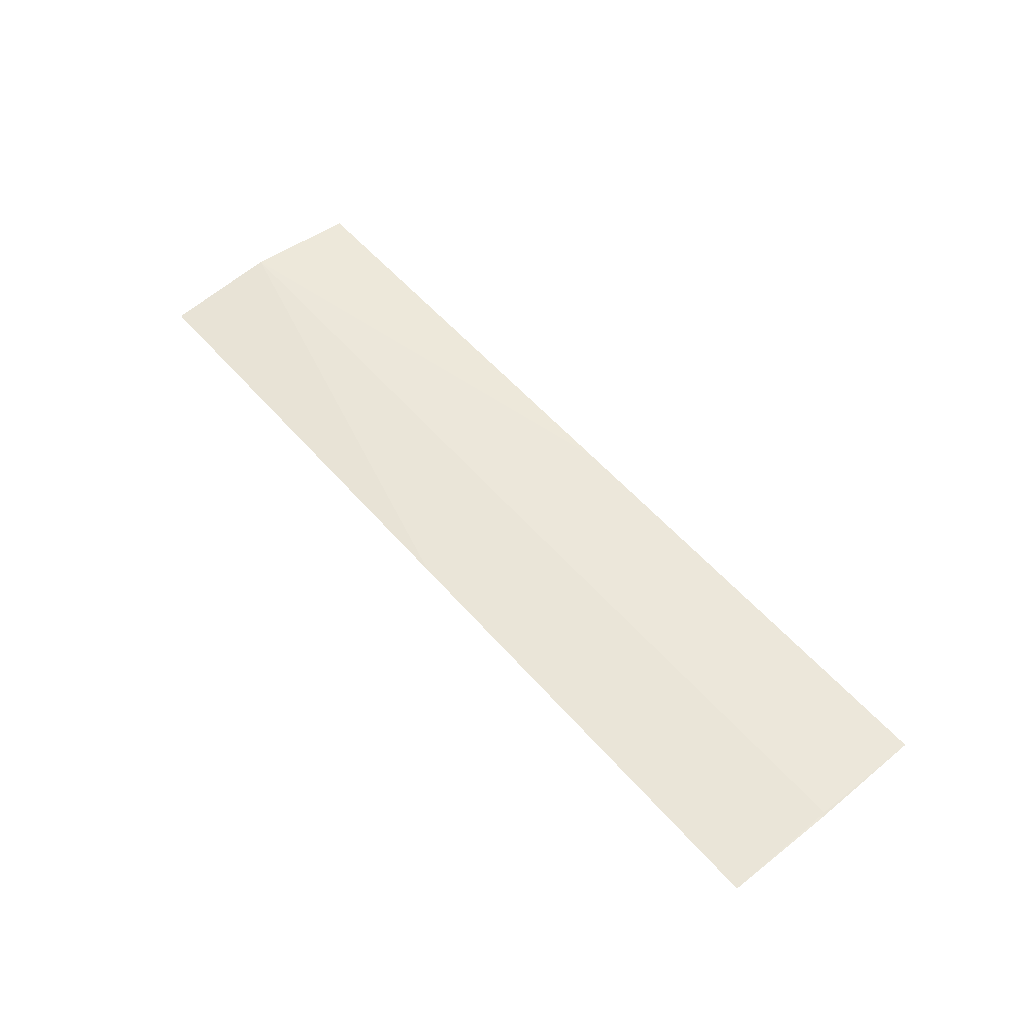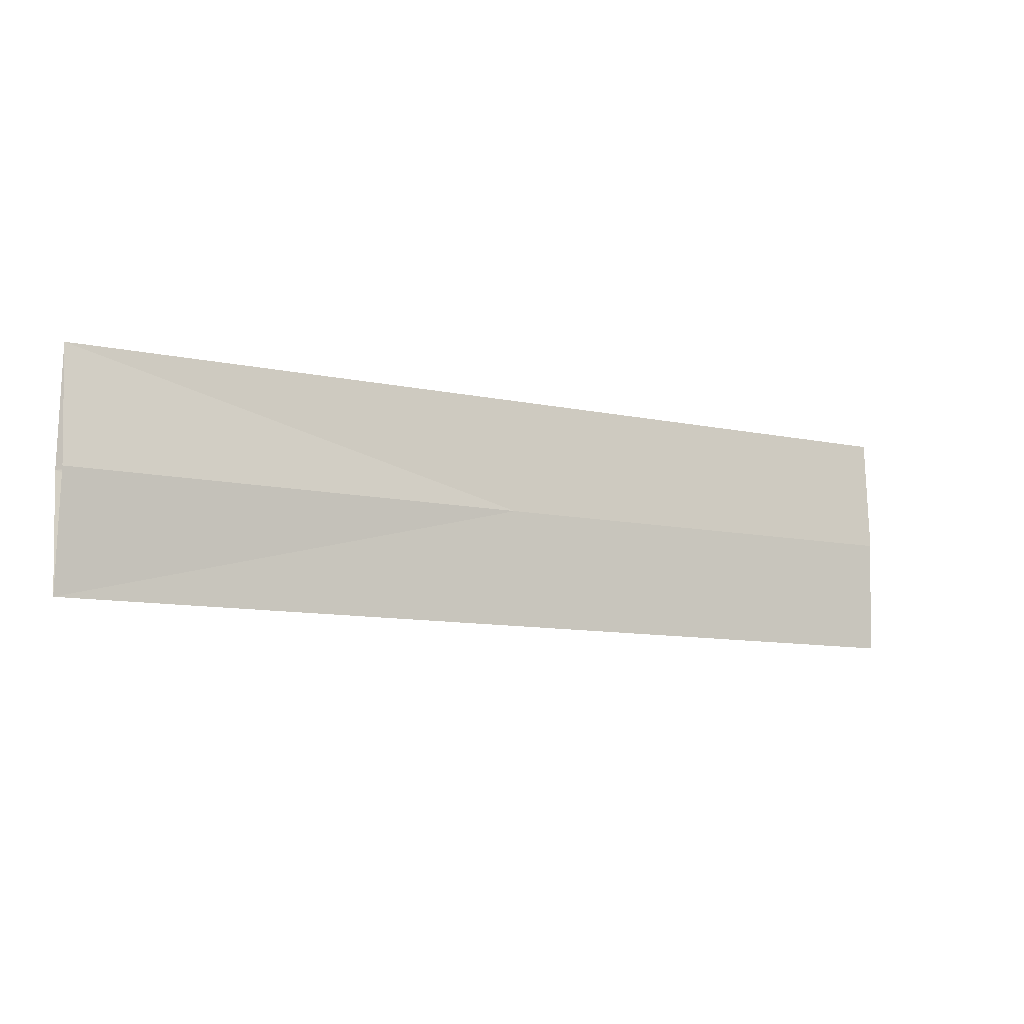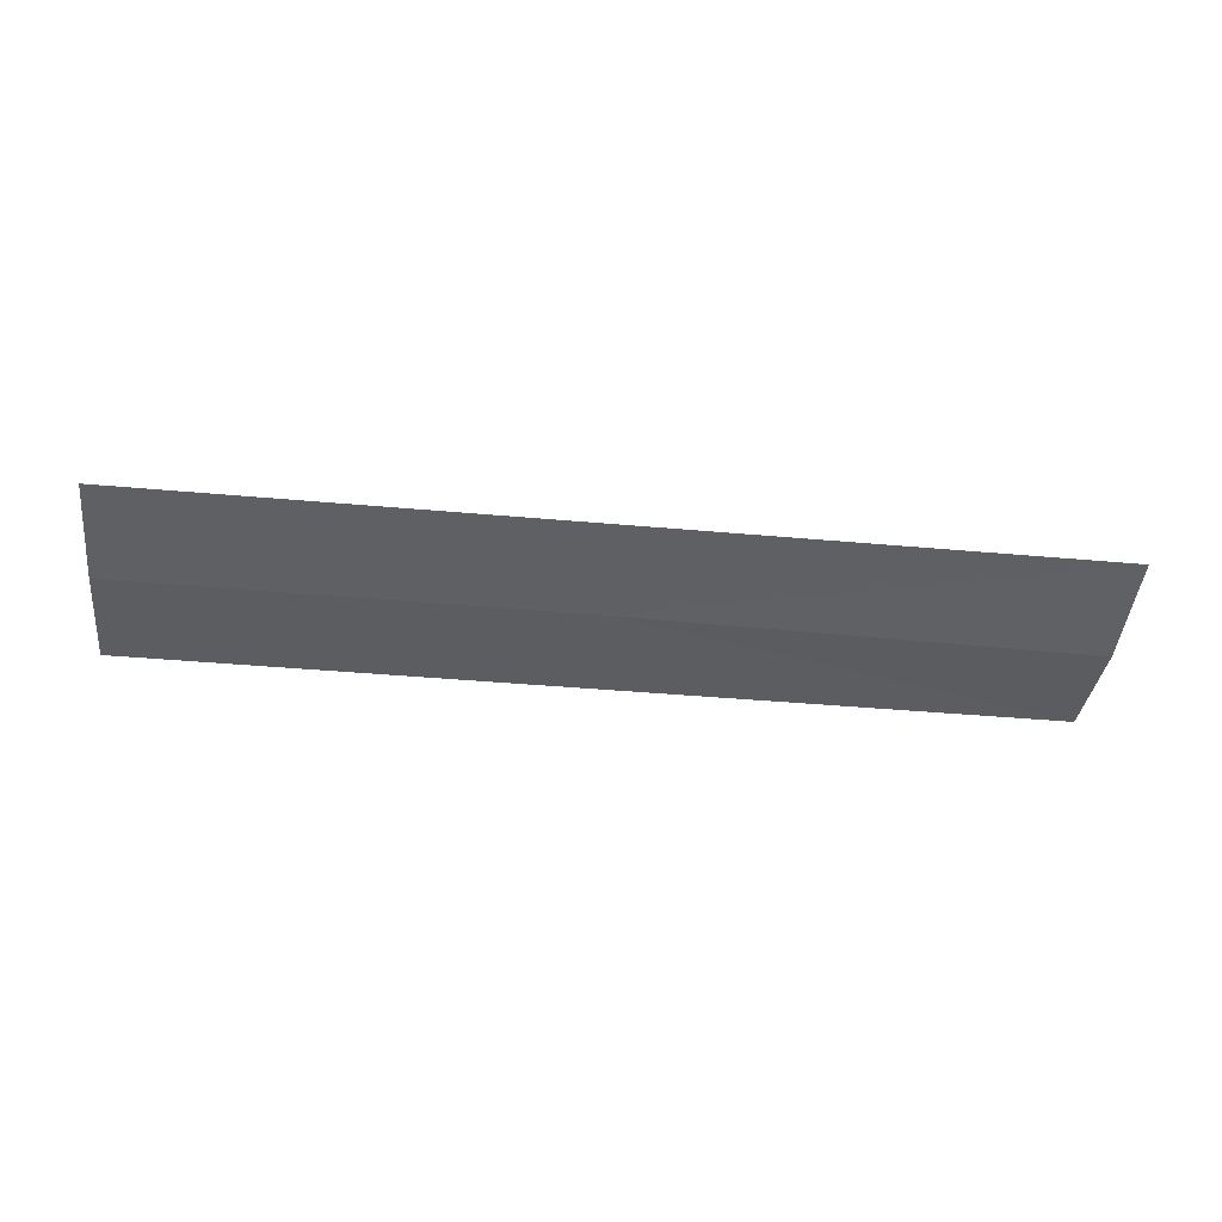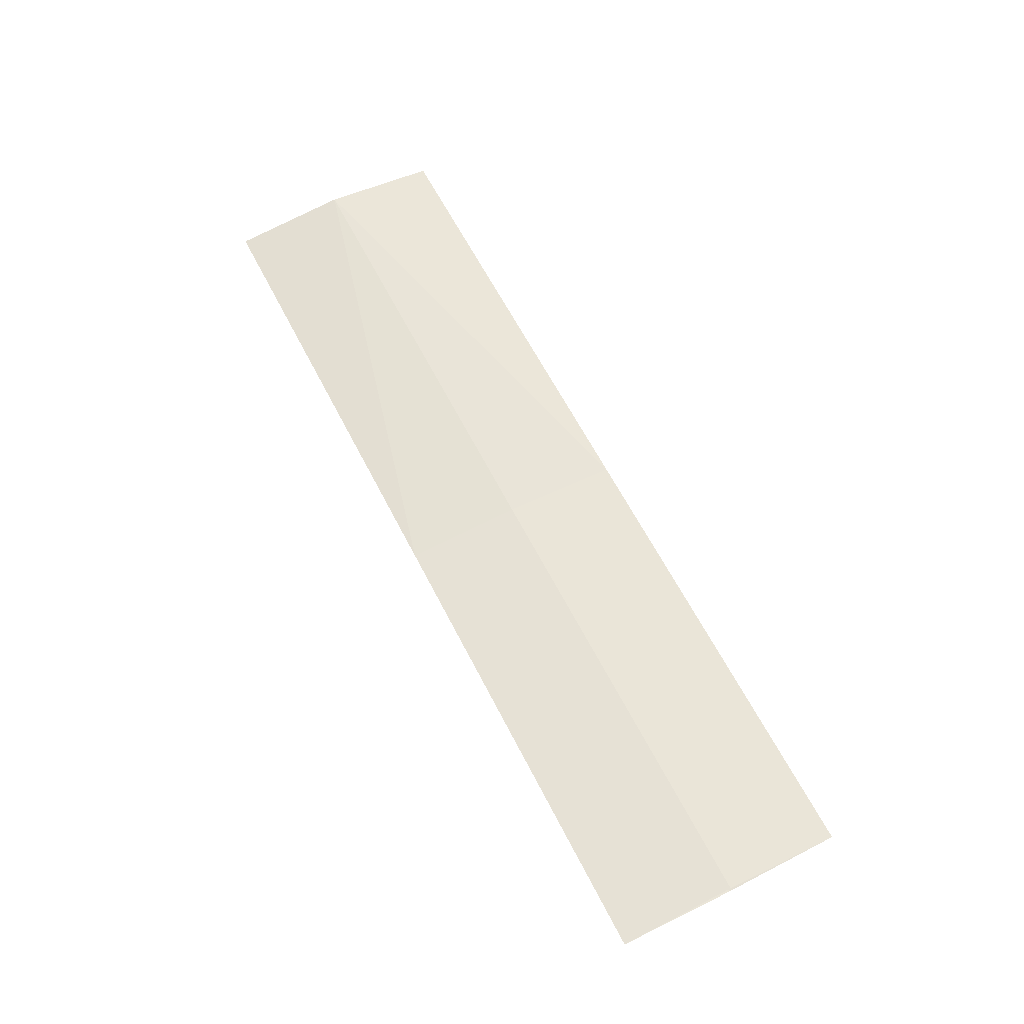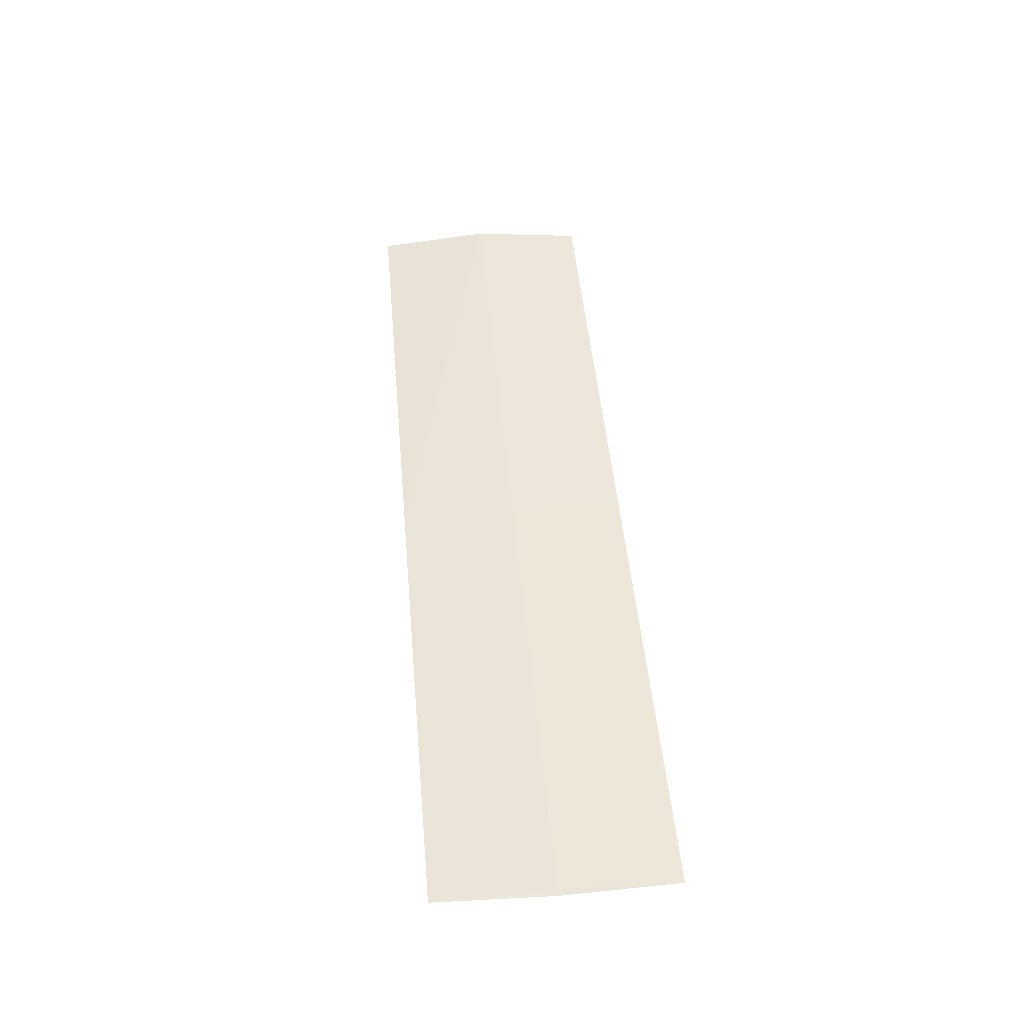
<metadata>
{"format":"obj","ext":"obj","renderer":"f3d","projection":"perspective","resolution":1024,"background":"white","views":[{"elev":55.3,"azim":-130.2,"up":"+Z"},{"elev":-10.0,"azim":150.6,"up":"+Y"},{"elev":-40.0,"azim":-6.4,"up":"+Z"},{"elev":62.1,"azim":-117.0,"up":"+Z"},{"elev":47.7,"azim":-95.0,"up":"+Z"}]}
</metadata>
<code>
v -0.8 0 0.01
v -0.8 -0.2 0
v -0.8 0 -0.01
v -0.8 0.2 0
v 0 0 0.01
v 0 -0.2 0
v 0 0 -0.01
v 0 0.2 0
v 0.8 0 0.02
v 0.8 -0.2 0
v 0.8 0 -0.02
v 0.8 0.2 0
f 5 1 2
f 6 5 2
f 6 2 3
f 7 6 3
f 7 3 8
f 3 4 8
f 8 4 5
f 4 1 5
f 9 5 6
f 10 9 6
f 10 6 7
f 11 10 7
f 11 7 12
f 7 8 12
f 12 8 9
f 8 5 9

</code>
